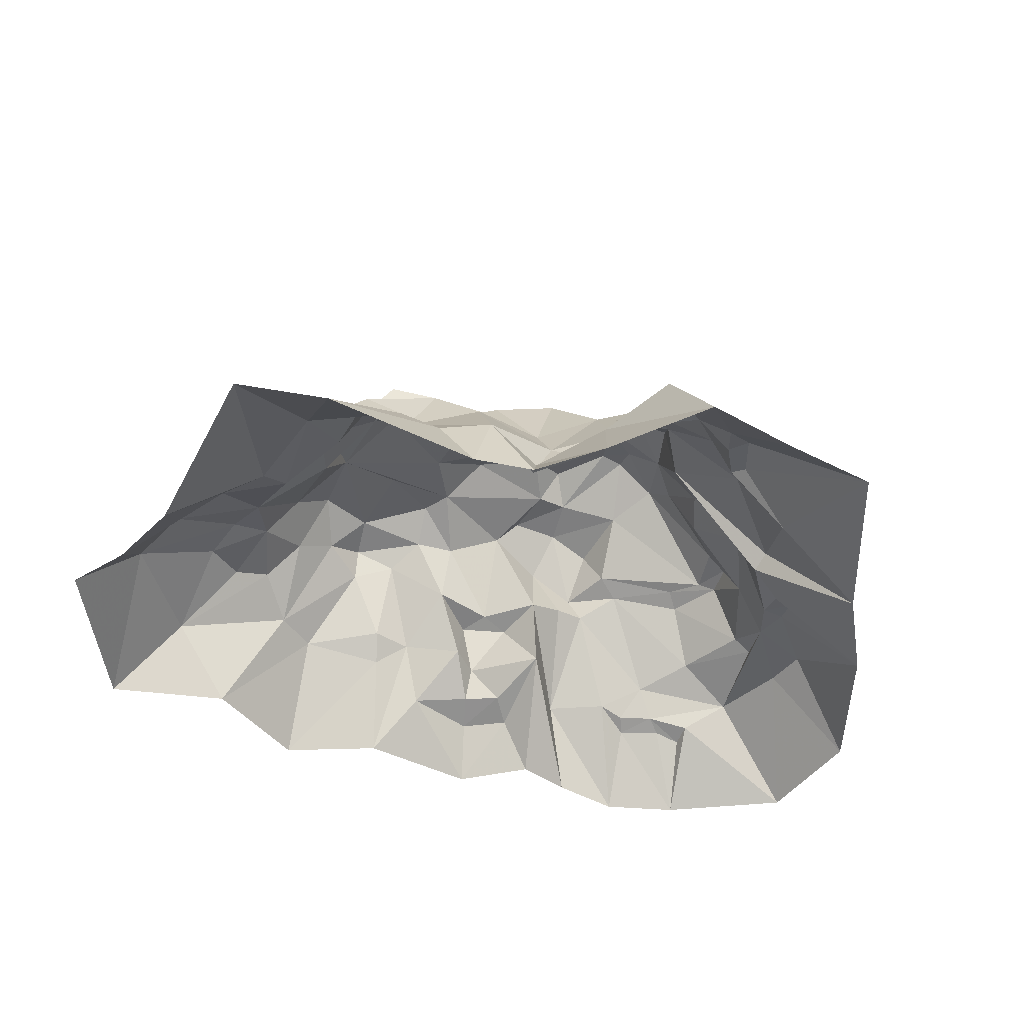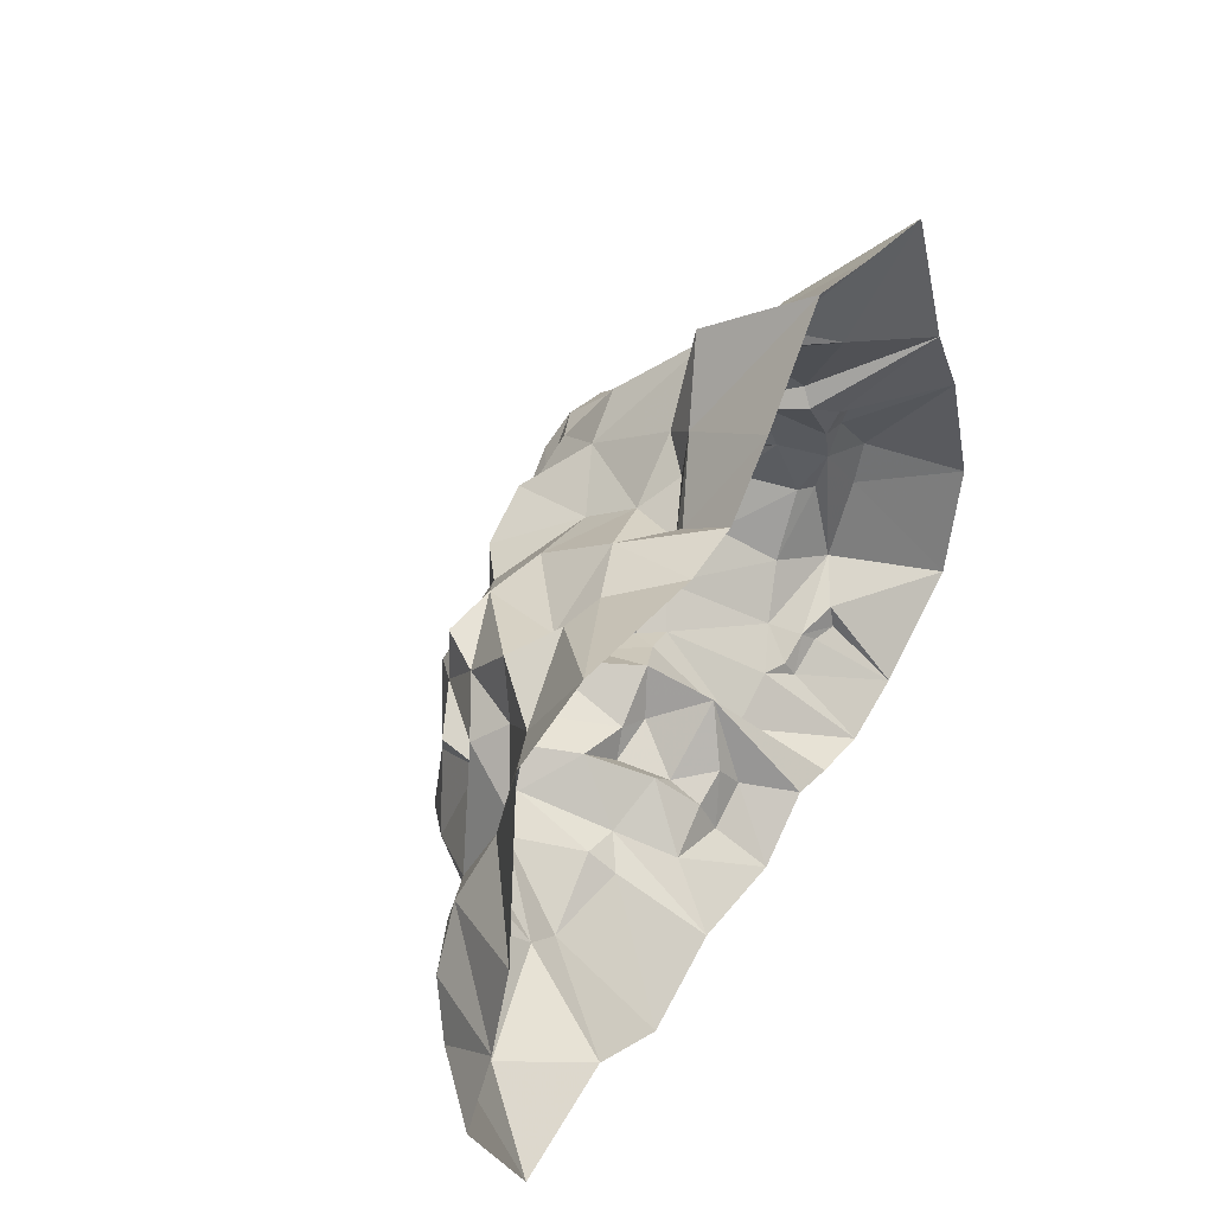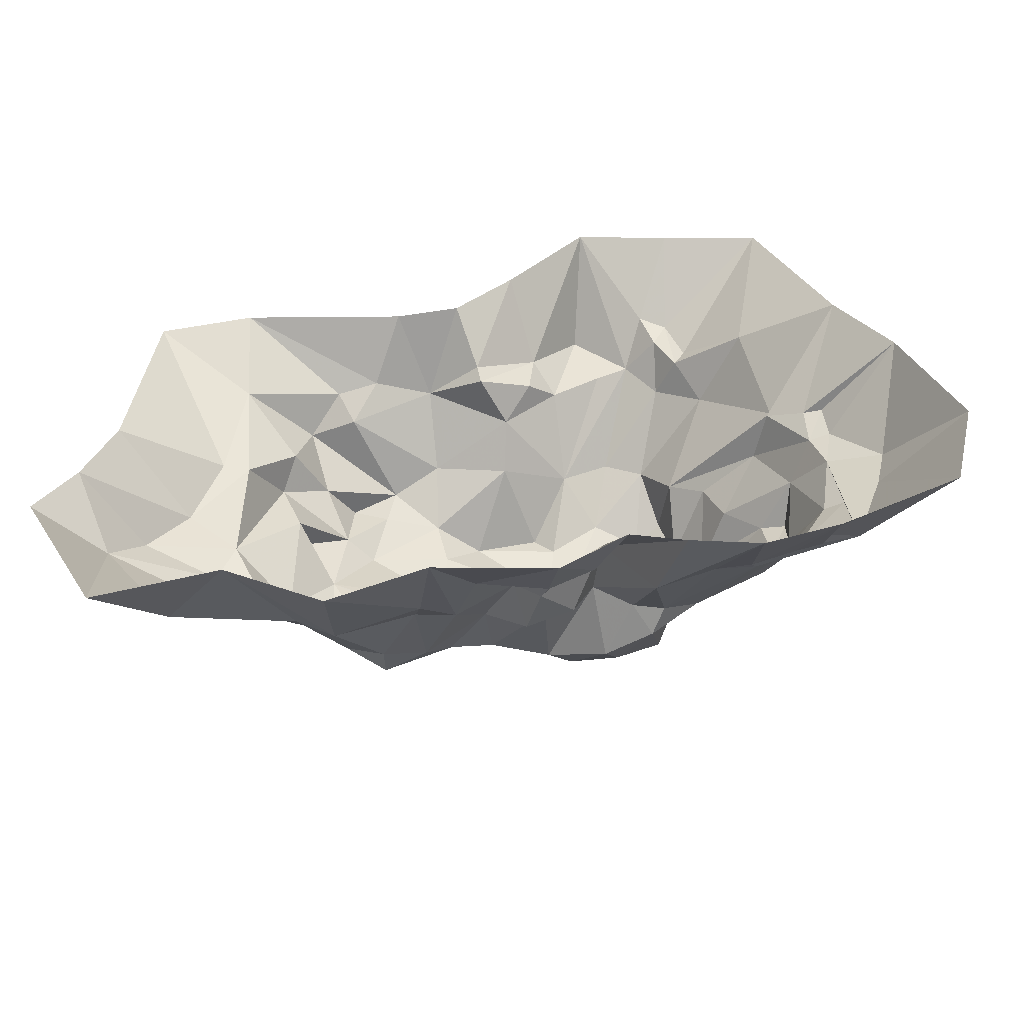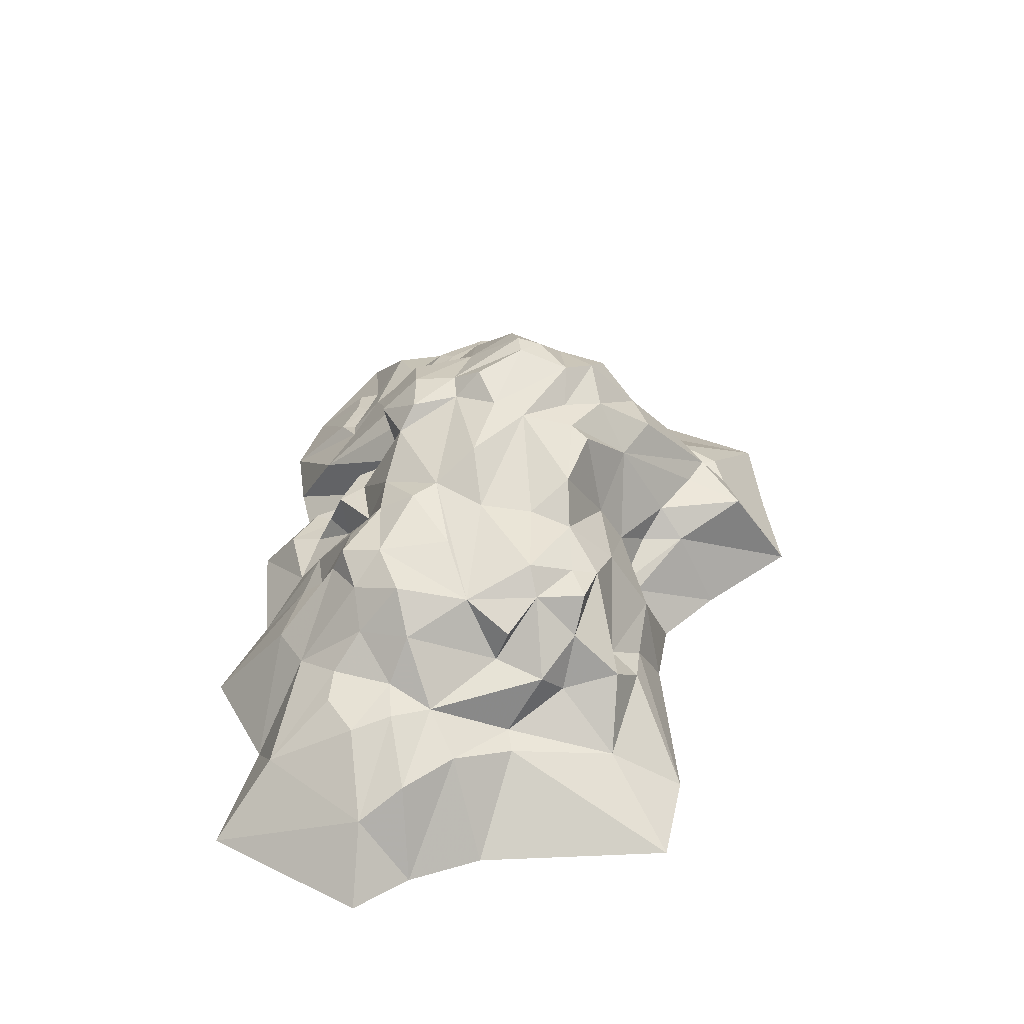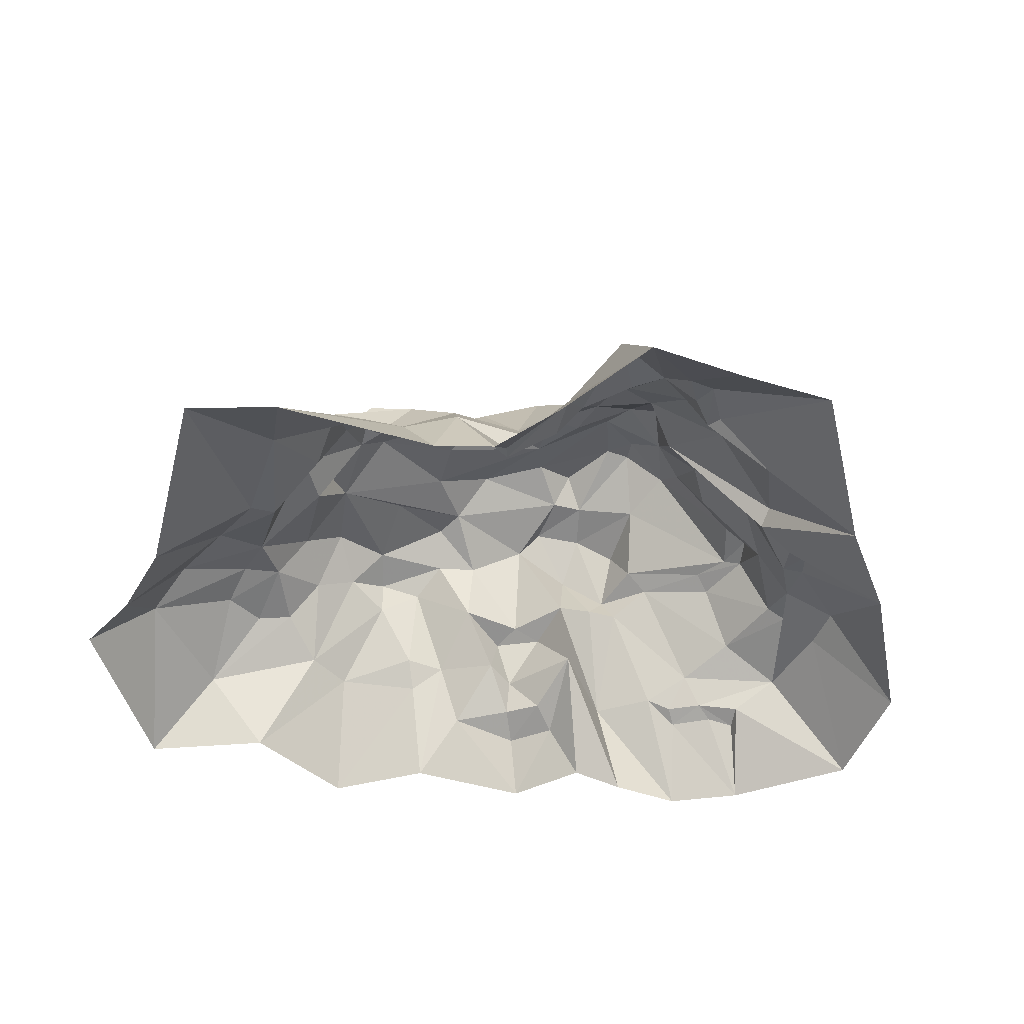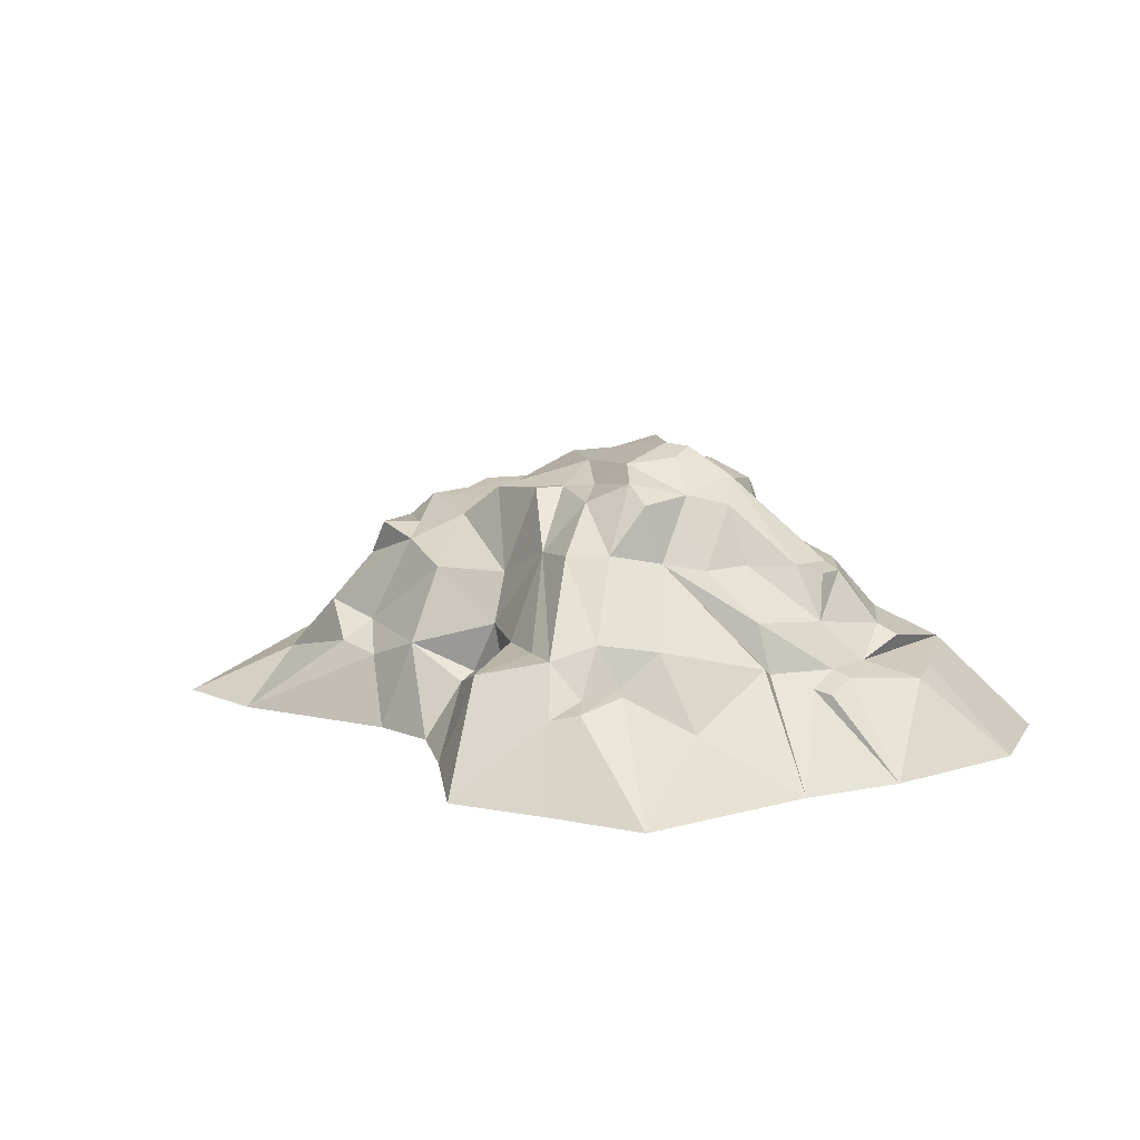
<metadata>
{"format":"obj","ext":"obj","renderer":"f3d","projection":"perspective","resolution":1024,"background":"white","views":[{"elev":-47.9,"azim":158.6,"up":"+Z"},{"elev":40.9,"azim":121.0,"up":"+Y"},{"elev":-55.3,"azim":-175.2,"up":"+Y"},{"elev":43.0,"azim":92.6,"up":"+Z"},{"elev":-53.8,"azim":170.8,"up":"+Z"},{"elev":12.5,"azim":-145.7,"up":"+Z"}]}
</metadata>
<code>
g objzhucheng_yewai_291_junshi_jz_01
v -229.6 1565 665.6
v -187.5 1210 689.4
v 210.7 1033 501
v 236.8 1165 439.6
v 377.1 1454 12.79
v 236.8 1165 439.6
v 671.6 1236 706.8
v 872.1 1383 12.79
v 3073 -1114 512.4
v 2499 -1918 559.2
v 2940 -2359 12.79
v 3571 -1137 12.78
v -2652 -602.9 864.3
v -2683 -1258 726.6
v -2216 -1074 947.5
v -2497 -565.6 941.2
v -1885 -1422 824.9
v -1564 -1625 673.1
v -1178 -1203 1333
v -1439 -972.3 1484
v -1112 -1828 663.1
v -728.5 -1236 670.6
v -633.9 -1059 1186
v -935.4 -1162 1313
v -2225 -152.9 1376
v -2234 -400.5 1359
v -2094 -439.5 1410
v -2035 -77.69 1432
v -1452 1479 725.3
v -1289 1747 661.2
v -1394 1915 614.2
v -1535 1578 692.3
v 28.53 1002 903.8
v -393.2 1372 896.2
v -428.2 999 1530
v 73.04 803.4 1275
v 1990 -2127 12.79
v 1596 -1747 808.8
v -2034 485.7 1088
v -1601 527 1442
v -1326 711.9 1494
v -2153 510.6 717.3
v 2563 -367.4 738.7
v 2316 102.6 567.5
v 2108 65.43 598.7
v 2196 -581.8 924.7
v -2355 -1652 488.9
v -2145 -1652 540.9
v -2033 -1546 600.9
v -2362 -1473 526.7
v -329.7 -2094 404.3
v -243.8 -1826 497.3
v -511.5 -1688 483.2
v -666.5 -1902 402.4
v -1825 -1775 544.5
v -1763 -1641 602.7
v -1882 -2253 12.79
v -1351 -2154 12.79
v -932.8 -2034 12.79
v -2285 -27.14 1034
v -2497 -565.6 941.2
v -2234 -400.5 1359
v -2225 -152.9 1376
v -2216 -1074 947.5
v -1992 -783 1360
v -2035 -77.69 1432
v -1754 183.8 1442
v -2285 -27.14 1034
v -2584 335.7 585
v -2620 101.8 671.1
v -2456 85.29 710.5
v -2437 344.3 608.1
v -2563 -201.9 734.4
v -2989 -314.4 630.6
v -1642 1244 970.8
v -1275 1519 1028
v -1452 1479 725.3
v -773.3 1634 918.7
v -1027 1767 921.3
v -790.8 1217 1577
v -83.98 1884 12.79
v -229.6 1565 665.6
v -2033 -1546 600.9
v -1763 -1641 602.7
v -2362 -1473 526.7
v -3358 -1607 12.67
v -2451 -2083 12.77
v -2355 -1652 488.9
v -1825 -1775 544.5
v -2145 -1652 540.9
v -250.7 -1705 758.3
v -728.5 -1236 670.6
v -511.5 -1688 483.2
v -243.8 -1826 497.3
v -424.3 -2387 12.79
v -329.7 -2094 404.3
v -666.5 -1902 402.4
v -932.8 -2034 12.79
v 205.7 -1942 425.7
v 495.1 -2270 12.79
v -45.08 -1513 771.8
v 215.3 -1276 1216
v -113.8 -1574 1137
v 1015 -1502 1369
v 1292 -1964 804
v 1326 -1280 1459
v 2026 -931.8 1033
v 1804 -793.5 1372
v 1648 -1211 1260
v 1872 -1420 997.1
v 2154 -1442 945.7
v 2432 -1223 898.2
v 2196 -581.8 924.7
v 1746 -55.47 1081
v 1319 931.5 751.2
v 1441 1156 601.5
v 1111 1178 532.9
v 671.6 1236 706.8
v 3269 -704.4 12.79
v 2859 -768.1 699.3
v 413 -638.8 1856
v 989.6 -501.9 1714
v 1507 -311.4 1538
v 640.1 -236.7 1820
v 520.5 -1125 1639
v 697 -1375 1478
v 1031 -1405 1605
v 1079 -1079 1675
v 1103 562.5 1526
v 677.5 528.9 1631
v 1226 208.8 1695
v 1424 272.2 1508
v -311.6 -168.5 2175
v -242 88.79 2100
v -835.8 449 2174
v -926.3 38.04 2293
v -428.2 999 1530
v -790.8 1217 1577
v -669.8 769.1 1906
v -291.5 519.8 1957
v 346.4 503.6 1886
v -132 662.6 1945
v -1094 1079 1593
v -1010 683.8 2072
v -1331 383 1972
v -1119 205.4 2218
v -1447 -67 2076
v -1552 125.9 1885
v -2035 -77.69 1432
v -2094 -439.5 1410
v -1447 -67 2076
v -1116 5.61 2279
v -694.4 -1210 1743
v -235.7 -1008 1875
v -406.3 -895 2049
v -785 -903.9 2031
v -499.7 -520.5 2079
v -748.4 -553.2 2094
v -2094 -439.5 1410
v -1888 -651.8 1436
v -1265 -858.2 1588
v -1219 -429.9 1969
v 1507 -311.4 1538
v 1497 -896.5 1636
v -2910 -652.9 658
v -1094 1079 1593
v -773.3 1634 918.7
v -590.4 2098 829.7
v -1027 1767 921.3
v 1424 272.2 1508
v 1580 603 1220
v 1389 675.1 1514
v 2859 -768.1 699.3
v -2762 1039 12.79
v -2194 663.3 792.2
v -1997 1303 412.7
v -707.1 2586 12.78
v -590.4 2098 829.7
v 1029 778.8 1428
v 1111 1178 532.9
v 1441 1156 601.5
v 2161 1553 12.78
v 1790 516.5 788.6
v 1909 338.3 1023
v 2108 65.43 598.7
v -1888 -651.8 1436
v -633.9 -1059 1186
v -480.1 -1440 1110
v -254 -1369 1173
v -113.8 -1574 1137
v 215.3 -1276 1216
v 657.8 904.6 1266
v 2432 -1223 898.2
v 2026 -931.8 1033
v 2154 -1442 945.7
v 2175 953.4 409.3
v 1696 976.9 884.9
v 2329 -898.5 972
v -1183 1997 558.1
v -393.2 1372 896.2
v 657.8 904.6 1266
v 646 -1849 690.3
v 1223 -2586 12.79
v 397.9 -1726 865
v -1885 -1422 824.9
v -1992 -783 1360
v -1888 -651.8 1436
v -2035 -77.69 1432
v -2456 85.29 710.5
v -1754 183.8 1442
v -2620 101.8 671.1
v -3169 361.6 12.79
v -2437 344.3 608.1
v -3571 -727.2 12.79
v -2584 335.7 585
v -1289 1747 661.2
v -1535 1578 692.3
v -2219 2329 12.78
v -1183 1997 558.1
v -1448 2442 12.79
v -1394 1915 614.2
v -187.5 1210 689.4
v 210.7 1033 501
v 205.7 -1942 425.7
v -480.1 -1440 1110
v -254 -1369 1173
v -633.9 -1059 1186
v 713.1 -1667 878.7
v 697 -1375 1478
v 697 -1375 1478
v 2329 -898.5 972
v 1872 -1420 997.1
v 2563 -367.4 738.7
v 3043 -128.5 12.79
v 2316 102.6 567.5
v 2895 1424 12.78
v 1731 46.08 1369
v 1507 -311.4 1538
v 1731 46.08 1369
v 1424 272.2 1508
v 2161 1553 12.78
v 872.1 1383 12.79
v 215.3 -1276 1216
v 1507 -311.4 1538
v 1389 675.1 1514
v 1079 -1079 1675
v 1326 -1280 1459
v 1497 -896.5 1636
v 559 -829.8 1835
v 1031 -1405 1605
v 1015 -1502 1369
v 1497 -896.5 1636
v 215.3 -1276 1216
v 520.5 -1125 1639
v 198.8 -1108 1657
v 559 -829.8 1835
v 640.1 -236.7 1820
v 599.5 193.1 1725
v 1029 778.8 1428
v 73.04 803.4 1275
v -542.9 453.1 1983
v 194.5 -322.8 2078
v -499.7 -520.5 2079
v 194.5 -322.8 2078
v -606 -324.1 2281
v -1219 -429.9 1969
v -748.4 -553.2 2094
v -132 662.6 1945
v 73.04 803.4 1275
v -428.2 999 1530
v -428.2 999 1530
v -291.5 519.8 1957
v -132 662.6 1945
v -1326 711.9 1494
v -1216 782 1938
v -1094 1079 1593
v -1601 527 1442
v -1754 183.8 1442
v -1552 125.9 1885
v -1216 782 1938
v -1326 711.9 1494
v -1219 -429.9 1969
v -2035 -77.69 1432
v -1010 683.8 2072
v 657.8 904.6 1266
v 677.5 528.9 1631
v 1029 778.8 1428
v 73.04 803.4 1275
v 640.1 -236.7 1820
v 194.5 -322.8 2078
v 413 -638.8 1856
v -935.4 -1162 1313
v -1074 -1241 1546
v -1178 -1203 1333
v 198.8 -1108 1657
v -254 -1369 1173
v -1439 -972.3 1484
v -1123 -945.3 1891
v -1219 -429.9 1969
v -1123 -945.3 1891
v -785 -903.9 2031
v -633.9 -1059 1186
v 198.8 -1108 1657
v -235.7 -1008 1875
v -499.7 -520.5 2079
v 413 -638.8 1856
v 1015 -1502 1369
f 1 2 3
f 3 4 1
f 5 6 7
f 7 8 5
f 9 10 11
f 11 12 9
f 13 14 15
f 15 16 13
f 17 18 19
f 19 20 17
f 21 22 23
f 23 24 21
f 25 26 27
f 27 28 25
f 29 30 31
f 31 32 29
f 33 34 35
f 35 36 33
f 37 11 10
f 10 38 37
f 39 40 41
f 41 42 39
f 43 44 45
f 45 46 43
f 47 48 49
f 49 50 47
f 51 52 53
f 53 54 51
f 49 48 55
f 55 56 49
f 57 58 21
f 21 18 57
f 58 59 22
f 22 21 58
f 60 61 62
f 62 63 60
f 61 64 65
f 65 62 61
f 66 67 68
f 69 70 71
f 71 72 69
f 73 71 70
f 70 74 73
f 73 13 61
f 61 60 73
f 75 76 77
f 35 78 79
f 79 80 35
f 81 82 6
f 6 5 81
f 17 83 84
f 84 18 17
f 85 86 87
f 87 88 85
f 83 17 14
f 14 85 83
f 87 57 89
f 89 90 87
f 91 92 93
f 93 94 91
f 95 96 97
f 97 98 95
f 99 96 95
f 95 100 99
f 101 102 103
f 103 91 101
f 104 105 38
f 38 106 104
f 107 108 109
f 109 110 107
f 110 38 10
f 10 111 110
f 10 9 112
f 112 111 10
f 113 114 108
f 108 107 113
f 115 116 117
f 117 118 115
f 9 12 119
f 119 120 9
f 121 122 123
f 123 124 121
f 125 126 127
f 127 128 125
f 129 130 131
f 131 132 129
f 133 134 135
f 135 136 133
f 137 138 139
f 139 140 137
f 140 134 141
f 141 142 140
f 143 144 139
f 139 138 143
f 145 146 135
f 135 144 145
f 147 148 149
f 149 150 147
f 151 152 146
f 146 145 151
f 153 154 155
f 155 156 153
f 155 157 158
f 158 156 155
f 159 160 161
f 161 162 159
f 163 164 108
f 108 114 163
f 73 74 165
f 73 165 14
f 13 73 14
f 41 166 75
f 167 168 169
f 170 171 172
f 43 46 173
f 80 76 166
f 174 175 176
f 177 178 82
f 174 42 175
f 172 171 179
f 180 181 182
f 37 38 105
f 183 184 185
f 186 65 20
f 187 188 189
f 189 190 191
f 19 21 24
f 178 177 79
f 33 192 7
f 193 194 195
f 183 196 197
f 46 194 198
f 199 31 30
f 168 167 200
f 42 41 175
f 197 116 115
f 118 201 115
f 171 170 184
f 202 203 105
f 101 99 204
f 100 203 202
f 14 205 15
f 64 17 20
f 206 207 26
f 65 64 20
f 63 208 60
f 39 42 209
f 27 26 207
f 209 60 39
f 39 210 40
f 60 209 73
f 211 212 74
f 209 42 213
f 165 214 86
f 214 165 74
f 165 86 14
f 212 211 215
f 174 212 213
f 42 174 213
f 212 215 213
f 60 210 39
f 212 214 74
f 175 75 176
f 75 175 41
f 80 79 76
f 76 216 77
f 77 217 176
f 176 218 174
f 75 77 176
f 219 220 221
f 221 220 218
f 221 218 217
f 217 218 176
f 177 220 219
f 216 79 219
f 78 35 34
f 177 219 79
f 82 34 222
f 222 33 223
f 82 81 177
f 178 34 82
f 223 33 7
f 6 223 7
f 33 36 192
f 89 18 84
f 87 90 88
f 85 14 86
f 89 57 18
f 19 18 21
f 101 94 99
f 92 97 93
f 92 98 97
f 52 51 224
f 225 103 226
f 227 92 225
f 102 101 204
f 92 91 225
f 101 91 94
f 100 204 99
f 105 228 202
f 203 37 105
f 204 229 102
f 230 228 104
f 104 228 105
f 106 109 164
f 230 204 228
f 228 204 202
f 202 204 100
f 106 38 109
f 112 9 231
f 231 120 113
f 110 109 38
f 193 198 194
f 194 232 195
f 120 119 233
f 233 234 235
f 184 113 185
f 185 196 183
f 235 234 236
f 231 9 120
f 184 183 171
f 113 184 114
f 184 170 114
f 163 114 237
f 114 170 237
f 238 239 240
f 236 241 196
f 183 197 171
f 171 197 179
f 197 115 179
f 235 236 196
f 241 116 196
f 185 235 196
f 201 179 115
f 117 242 118
f 117 241 242
f 116 197 196
f 119 234 233
f 243 126 125
f 244 132 131
f 245 129 132
f 246 247 248
f 122 121 249
f 247 250 251
f 128 252 123
f 249 128 122
f 128 249 125
f 253 254 255
f 254 256 255
f 128 123 122
f 257 131 258
f 131 257 244
f 245 259 129
f 131 130 258
f 260 141 130
f 144 261 139
f 133 262 134
f 263 262 133
f 121 264 157
f 133 265 263
f 266 267 152
f 152 267 136
f 136 265 133
f 135 261 144
f 136 267 265
f 265 267 263
f 135 134 261
f 142 141 260
f 140 261 134
f 268 269 270
f 271 272 273
f 140 139 261
f 266 152 151
f 274 275 276
f 135 146 136
f 146 152 136
f 277 278 279
f 145 144 280
f 145 280 281
f 279 145 277
f 145 279 151
f 282 147 150
f 279 278 283
f 145 281 277
f 275 284 276
f 141 258 130
f 141 134 258
f 134 257 258
f 285 286 287
f 285 288 286
f 259 130 129
f 289 290 291
f 292 293 294
f 243 295 296
f 153 156 293
f 293 297 294
f 293 292 153
f 297 293 161
f 293 298 161
f 160 297 161
f 162 161 298
f 299 300 301
f 292 302 153
f 153 302 154
f 302 296 154
f 295 154 296
f 162 156 158
f 303 291 304
f 154 157 155
f 34 33 222
f 262 257 134
f 293 156 298
f 291 305 304
f 256 306 255
f 225 91 103
f 164 109 108
f 127 126 307
f 246 250 247
f 79 216 76
f 75 166 76

</code>
